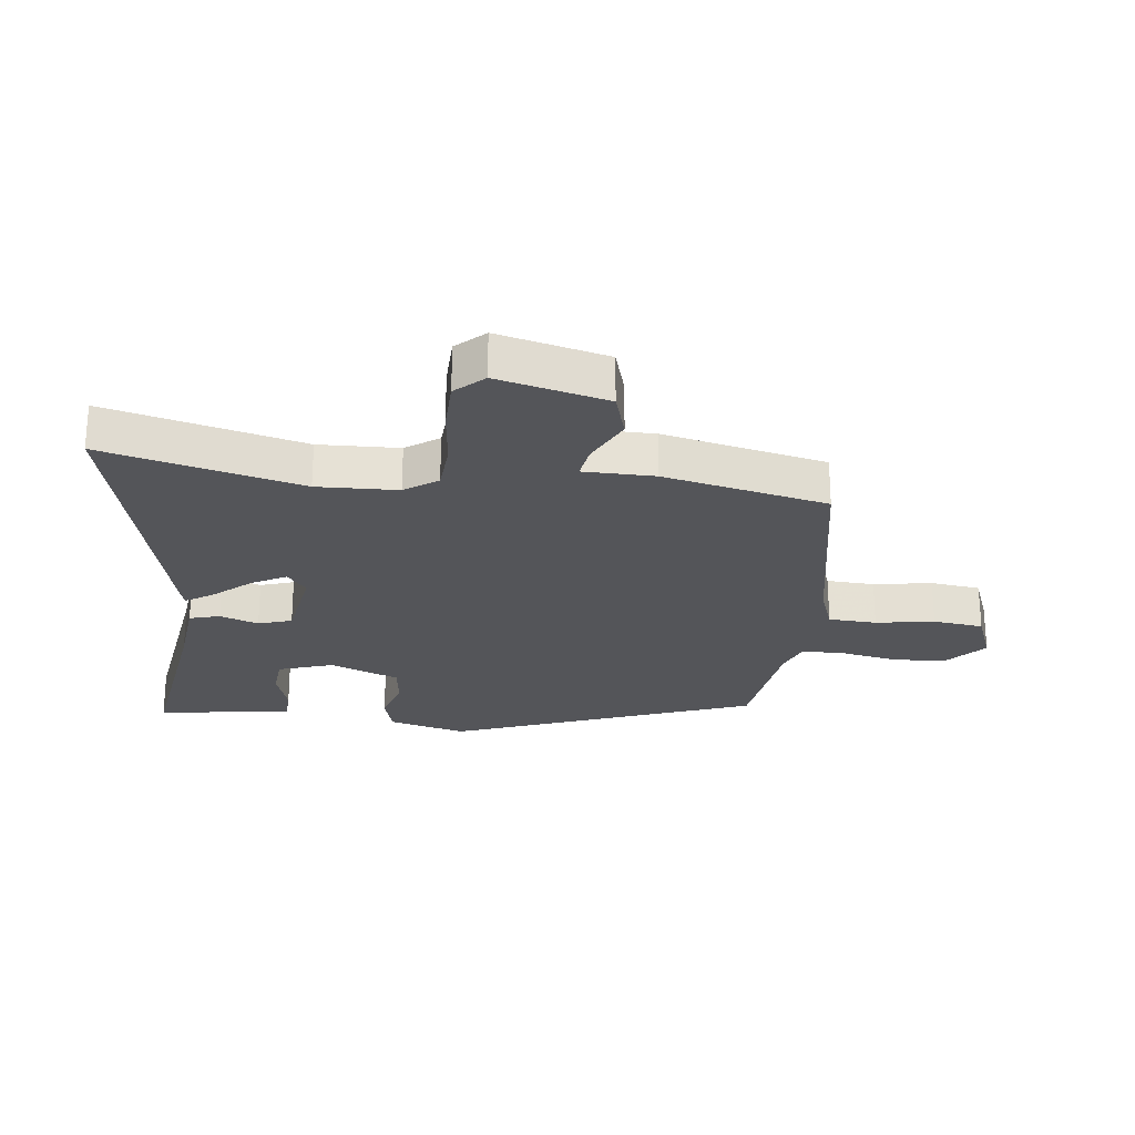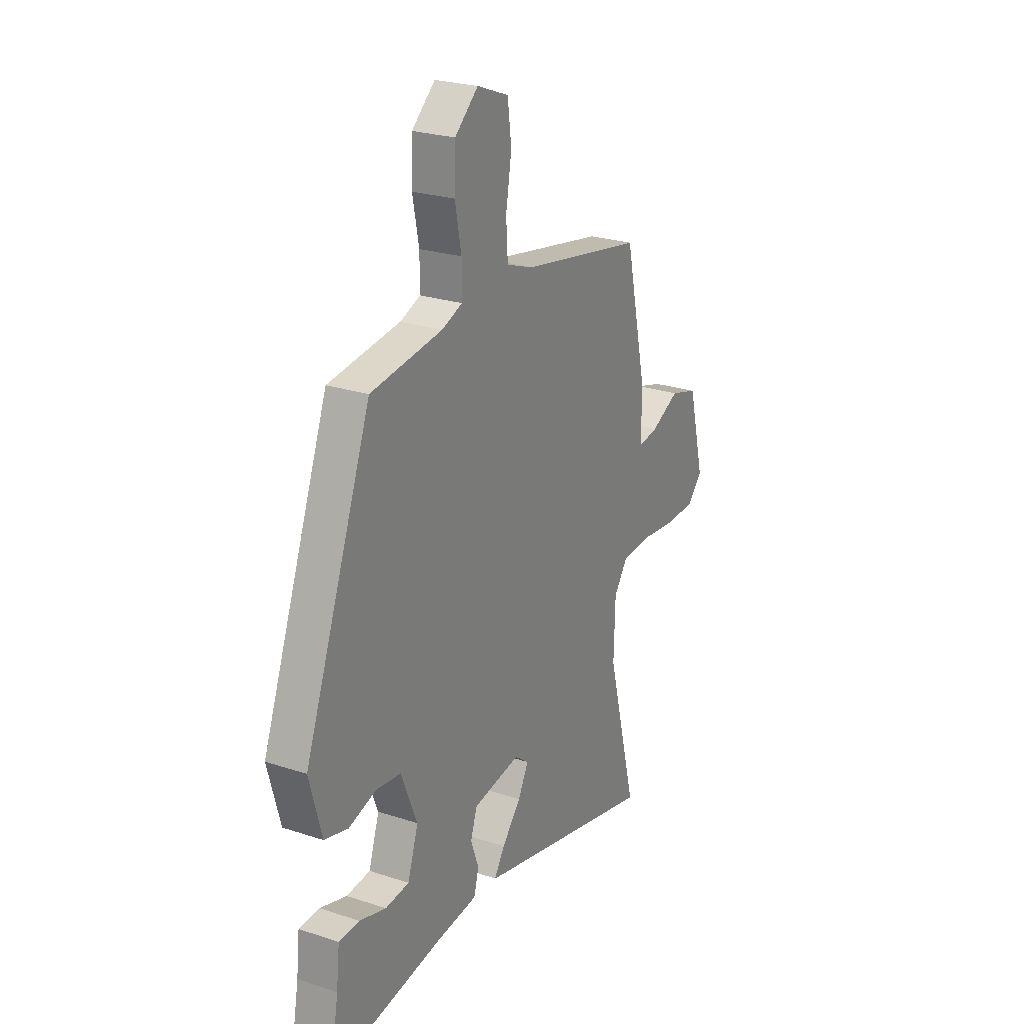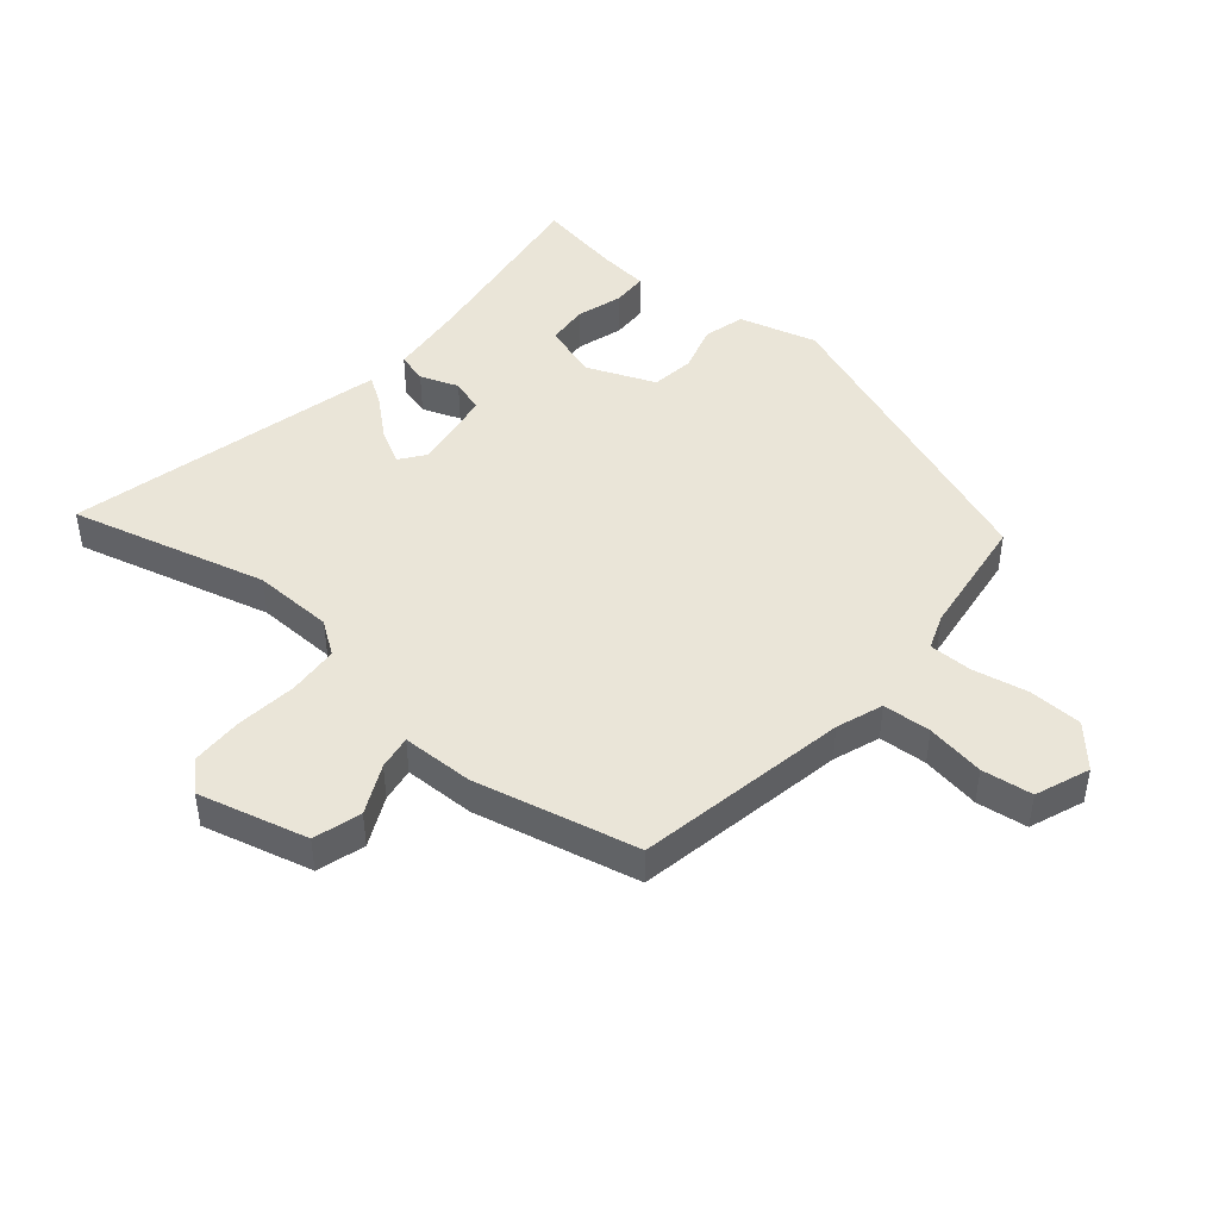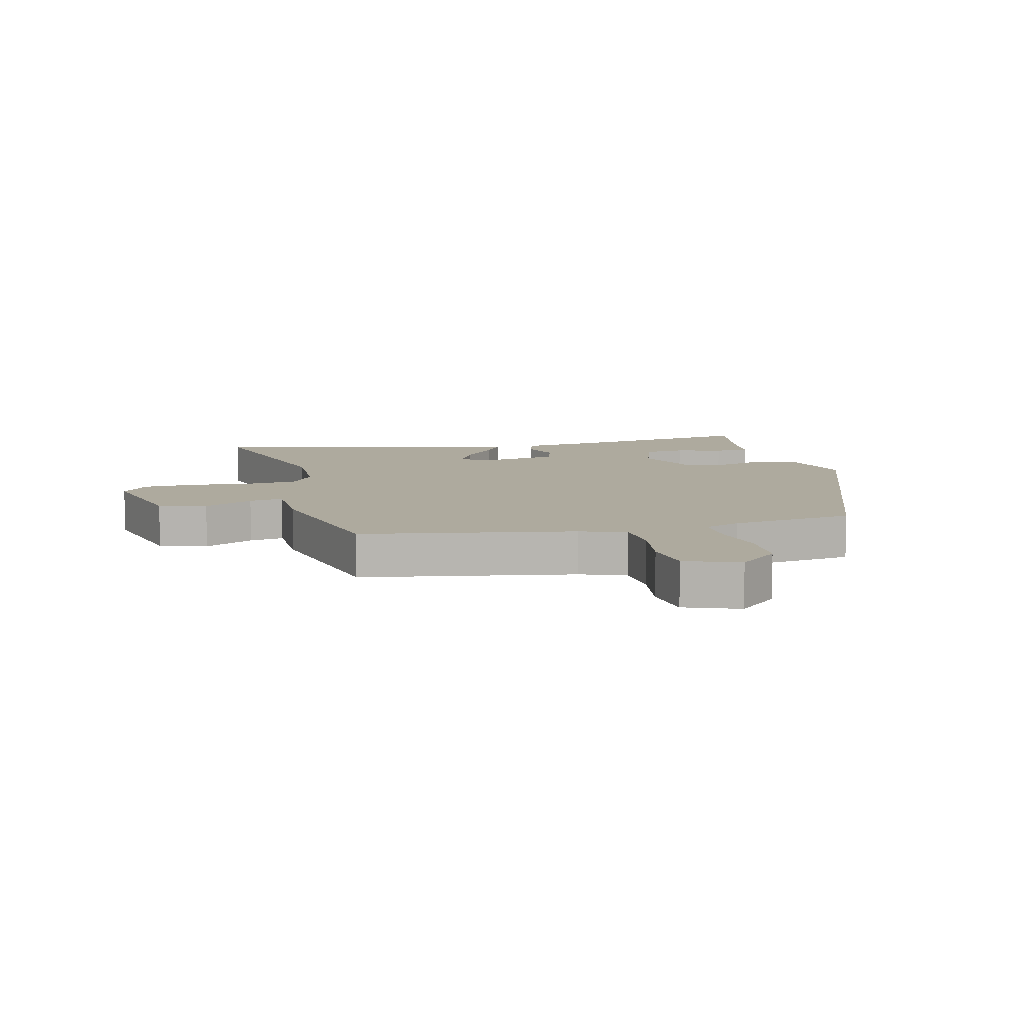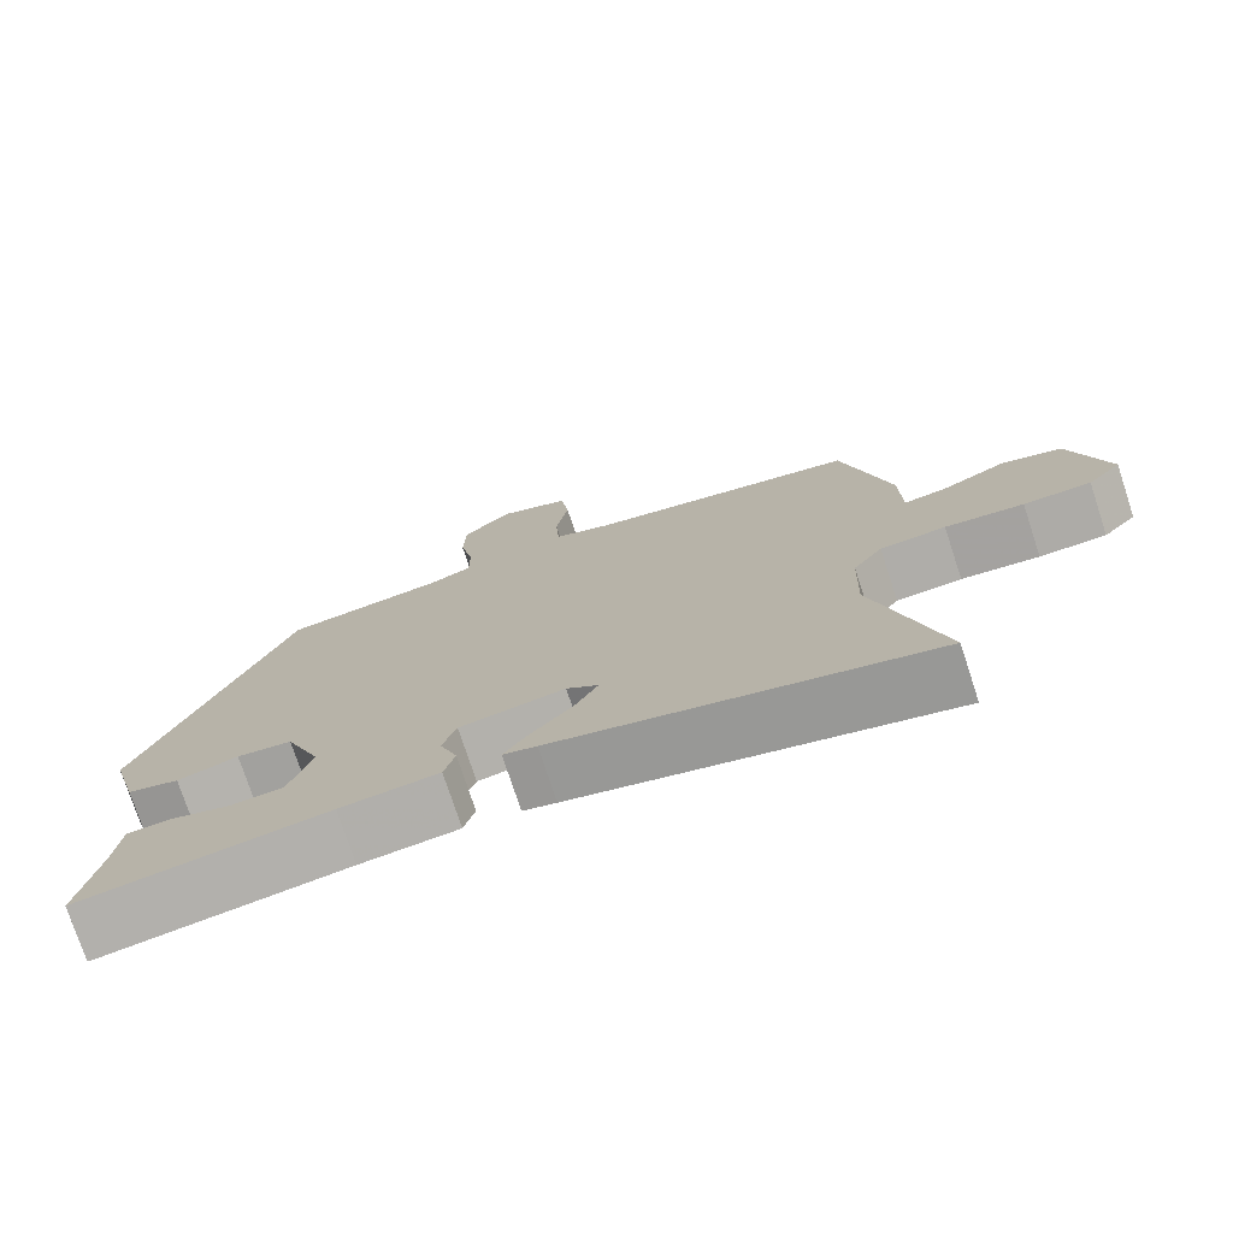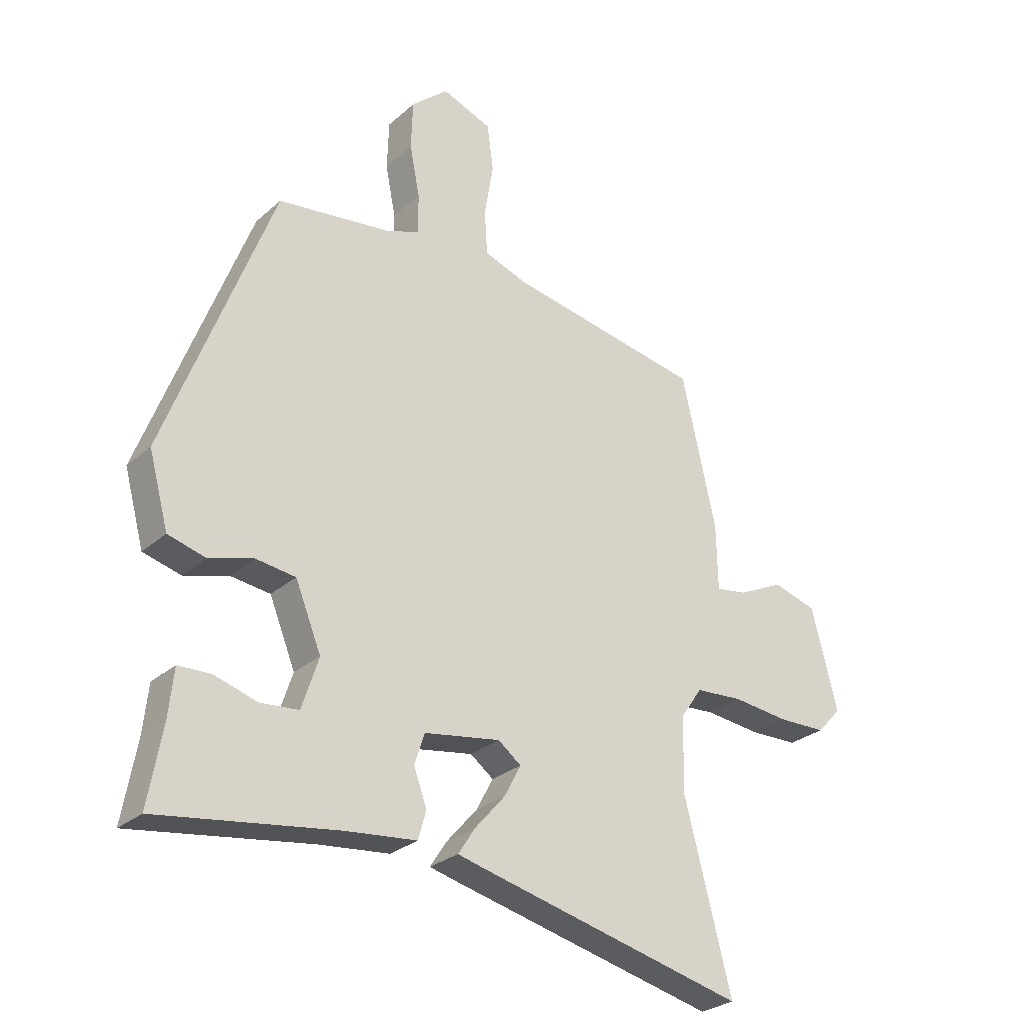
<metadata>
{"format":"obj","ext":"obj","renderer":"f3d","projection":"perspective","resolution":1024,"background":"white","views":[{"elev":-24.7,"azim":-96.6,"up":"+Y"},{"elev":24.8,"azim":118.2,"up":"+Z"},{"elev":45.4,"azim":-49.8,"up":"+Y"},{"elev":9.3,"azim":-14.2,"up":"+Y"},{"elev":-75.8,"azim":-161.8,"up":"+Z"},{"elev":-27.6,"azim":142.8,"up":"+Z"}]}
</metadata>
<code>
v 0.345 0.07 0.492
v 0.535 0.07 -0.01
v 0.5 0.07 -0.138
v 0.433 0.07 -0.156
v 0.355 0.07 -0.133
v 0.284 0.07 -0.142
v 0.238 0.07 -0.255
v 0.268 0.07 -0.346
v 0.336 0.07 -0.352
v 0.412 0.07 -0.329
v 0.47 0.07 -0.331
v 0.479 0.07 -0.415
v 0.504 0.07 -0.554
v 0.187 0.07 -0.508
v 0.061 0.07 -0.495
v 0.047 0.07 -0.445
v 0.07 0.07 -0.382
v 0.052 0.07 -0.327
v -0.083 0.07 -0.305
v -0.124 0.07 -0.336
v -0.094 0.07 -0.392
v -0.04 0.07 -0.454
v -0.01 0.07 -0.5
v -0.053 0.07 -0.511
v -0.533 0.07 -0.626
v -0.449 0.07 -0.303
v -0.453 0.07 -0.171
v -0.491 0.07 -0.117
v -0.575 0.07 -0.111
v -0.675 0.07 -0.122
v -0.761 0.07 -0.12
v -0.804 0.07 -0.074
v -0.758 0.07 0.106
v -0.68 0.07 0.129
v -0.599 0.07 0.09
v -0.543 0.07 0.081
v -0.541 0.07 0.198
v -0.48 0.07 0.467
v -0.132 0.07 0.53
v -0.056 0.07 0.557
v -0.051 0.07 0.636
v -0.067 0.07 0.732
v -0.056 0.07 0.815
v 0.033 0.07 0.849
v 0.099 0.07 0.791
v 0.102 0.07 0.703
v 0.084 0.07 0.612
v 0.084 0.07 0.541
v 0.142 0.07 0.519
v 0.345 0 0.492
v 0.535 0 -0.01
v 0.5 0 -0.138
v 0.433 0 -0.156
v 0.355 0 -0.133
v 0.284 0 -0.142
v 0.238 0 -0.255
v 0.268 0 -0.346
v 0.336 0 -0.352
v 0.412 0 -0.329
v 0.47 0 -0.331
v 0.479 0 -0.415
v 0.504 0 -0.554
v 0.187 0 -0.508
v 0.061 0 -0.495
v 0.047 0 -0.445
v 0.07 0 -0.382
v 0.052 0 -0.327
v -0.083 0 -0.305
v -0.124 0 -0.336
v -0.094 0 -0.392
v -0.04 0 -0.454
v -0.01 0 -0.5
v -0.053 0 -0.511
v -0.533 0 -0.626
v -0.449 0 -0.303
v -0.453 0 -0.171
v -0.491 0 -0.117
v -0.575 0 -0.111
v -0.675 0 -0.122
v -0.761 0 -0.12
v -0.804 0 -0.074
v -0.758 0 0.106
v -0.68 0 0.129
v -0.599 0 0.09
v -0.543 0 0.081
v -0.541 0 0.198
v -0.48 0 0.467
v -0.132 0 0.53
v -0.056 0 0.557
v -0.051 0 0.636
v -0.067 0 0.732
v -0.056 0 0.815
v 0.033 0 0.849
v 0.099 0 0.791
v 0.102 0 0.703
v 0.084 0 0.612
v 0.084 0 0.541
v 0.142 0 0.519
f 44 45 46 47
f 44 47 48
f 41 42 43 44
f 40 41 44 48
f 39 40 48 49
f 36 37 38 39
f 32 33 34 35
f 32 35 36
f 29 30 31 32
f 28 29 32 36
f 27 28 36 39
f 23 24 25 26
f 21 22 23 26
f 20 21 26 27
f 19 20 27 39
f 14 15 16 17
f 12 13 14 17
f 12 17 18
f 9 10 11 12
f 8 9 12 18
f 7 8 18 19
f 2 3 4 5
f 2 5 6
f 1 2 6
f 7 19 39 49
f 1 6 7 49
f 96 95 94 93
f 97 96 93
f 93 92 91 90
f 97 93 90 89
f 98 97 89 88
f 88 87 86 85
f 84 83 82 81
f 85 84 81
f 81 80 79 78
f 85 81 78 77
f 88 85 77 76
f 75 74 73 72
f 75 72 71 70
f 76 75 70 69
f 88 76 69 68
f 66 65 64 63
f 66 63 62 61
f 67 66 61
f 61 60 59 58
f 67 61 58 57
f 68 67 57 56
f 54 53 52 51
f 55 54 51
f 55 51 50
f 98 88 68 56
f 98 56 55 50
f 1 50 51 2
f 2 51 52 3
f 3 52 53 4
f 4 53 54 5
f 5 54 55 6
f 6 55 56 7
f 7 56 57 8
f 8 57 58 9
f 9 58 59 10
f 10 59 60 11
f 11 60 61 12
f 12 61 62 13
f 13 62 63 14
f 14 63 64 15
f 15 64 65 16
f 16 65 66 17
f 17 66 67 18
f 18 67 68 19
f 19 68 69 20
f 20 69 70 21
f 21 70 71 22
f 22 71 72 23
f 23 72 73 24
f 24 73 74 25
f 25 74 75 26
f 26 75 76 27
f 27 76 77 28
f 28 77 78 29
f 29 78 79 30
f 30 79 80 31
f 31 80 81 32
f 32 81 82 33
f 33 82 83 34
f 34 83 84 35
f 35 84 85 36
f 36 85 86 37
f 37 86 87 38
f 38 87 88 39
f 39 88 89 40
f 40 89 90 41
f 41 90 91 42
f 42 91 92 43
f 43 92 93 44
f 44 93 94 45
f 45 94 95 46
f 46 95 96 47
f 47 96 97 48
f 48 97 98 49
f 49 98 50 1

</code>
